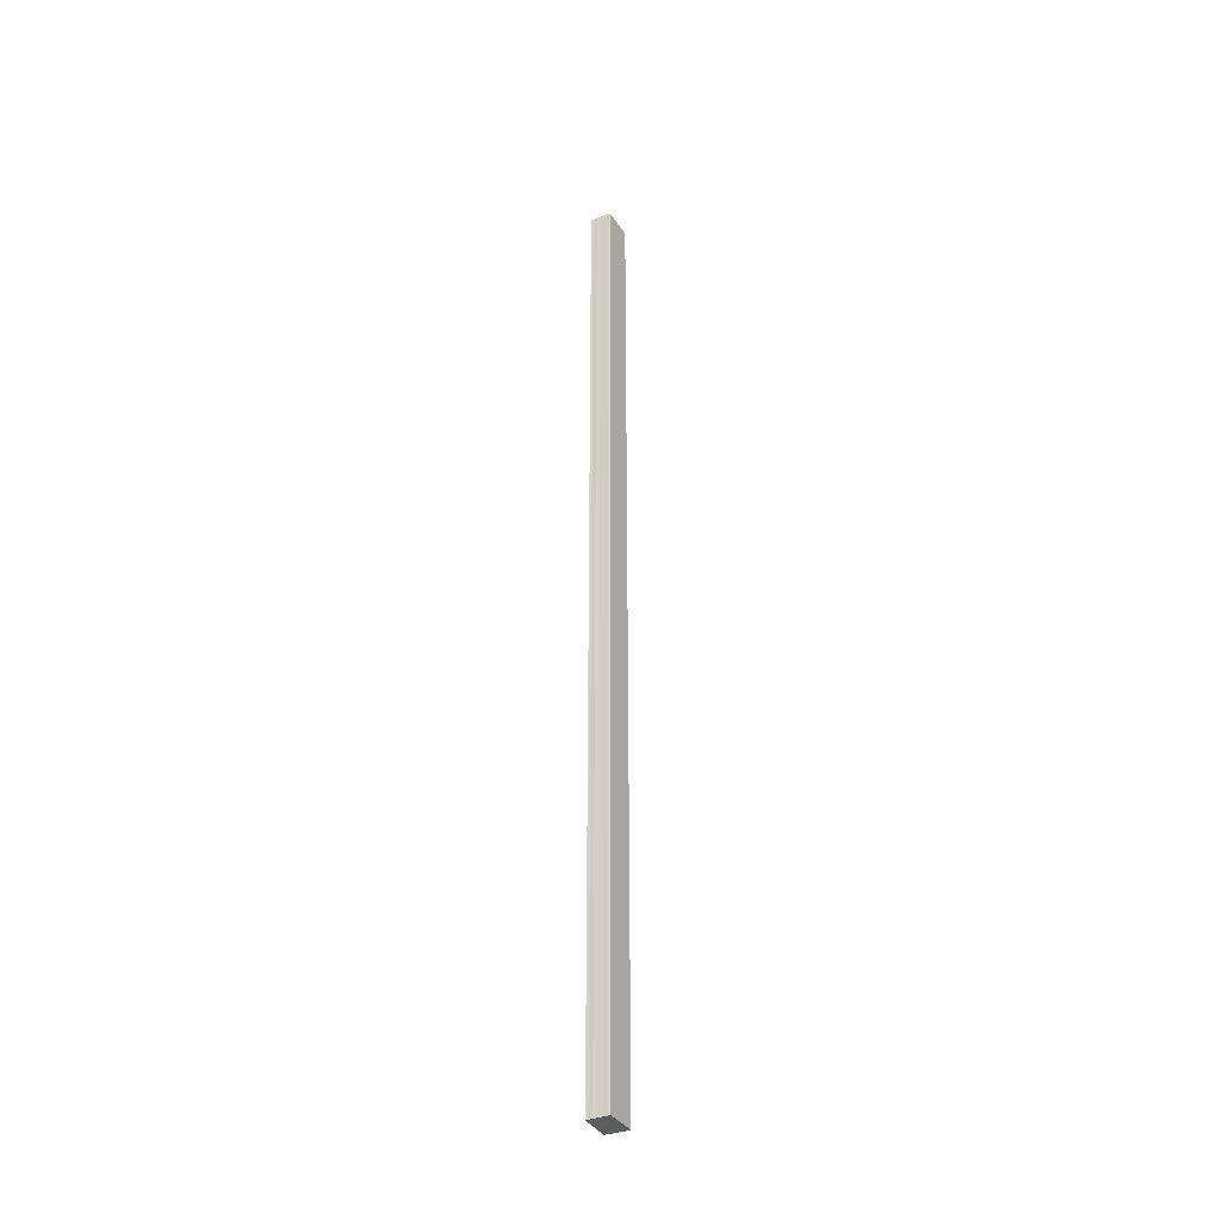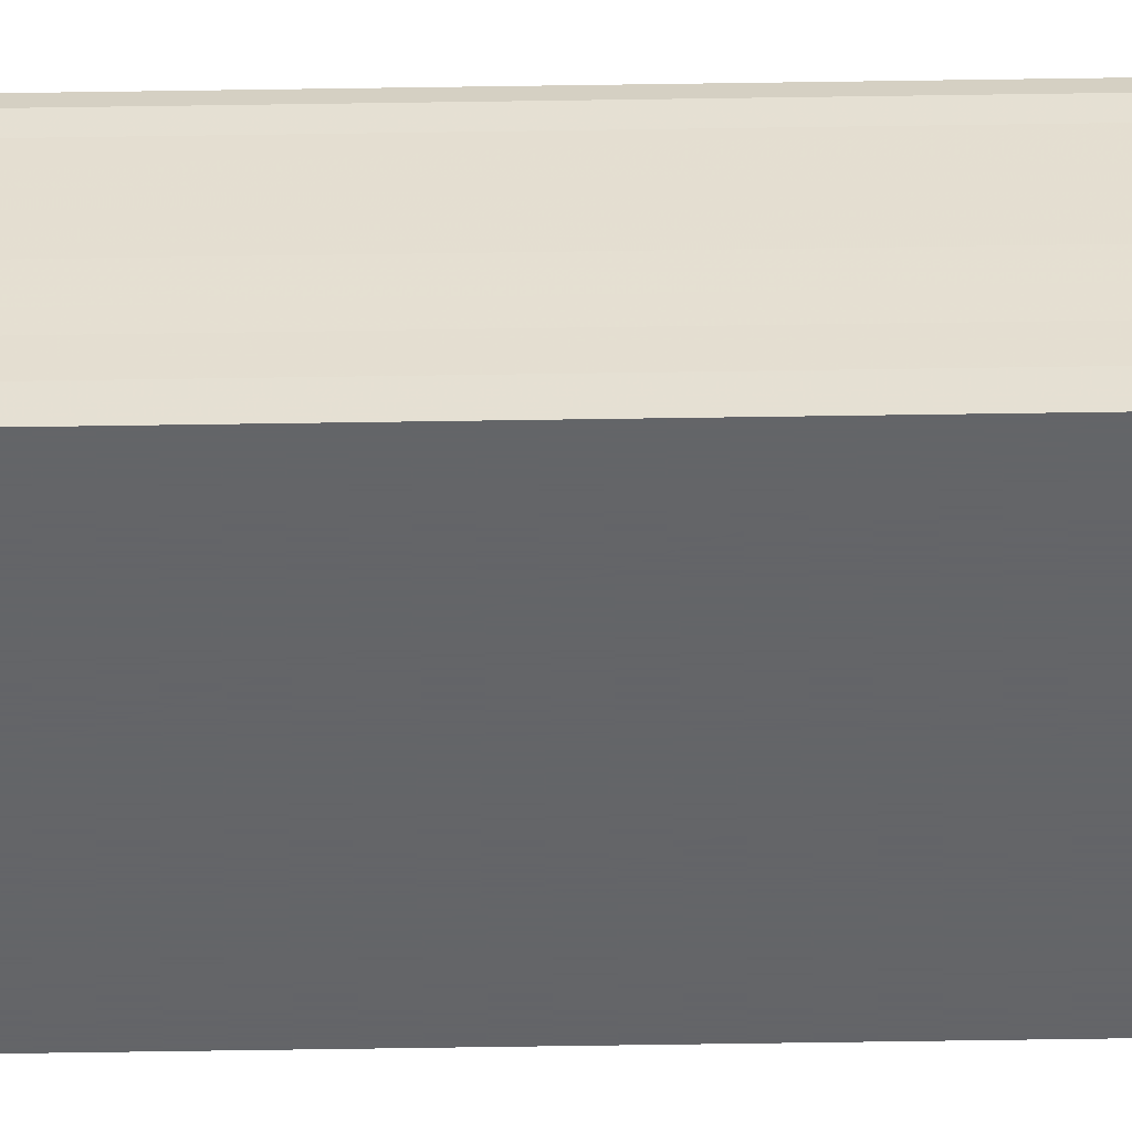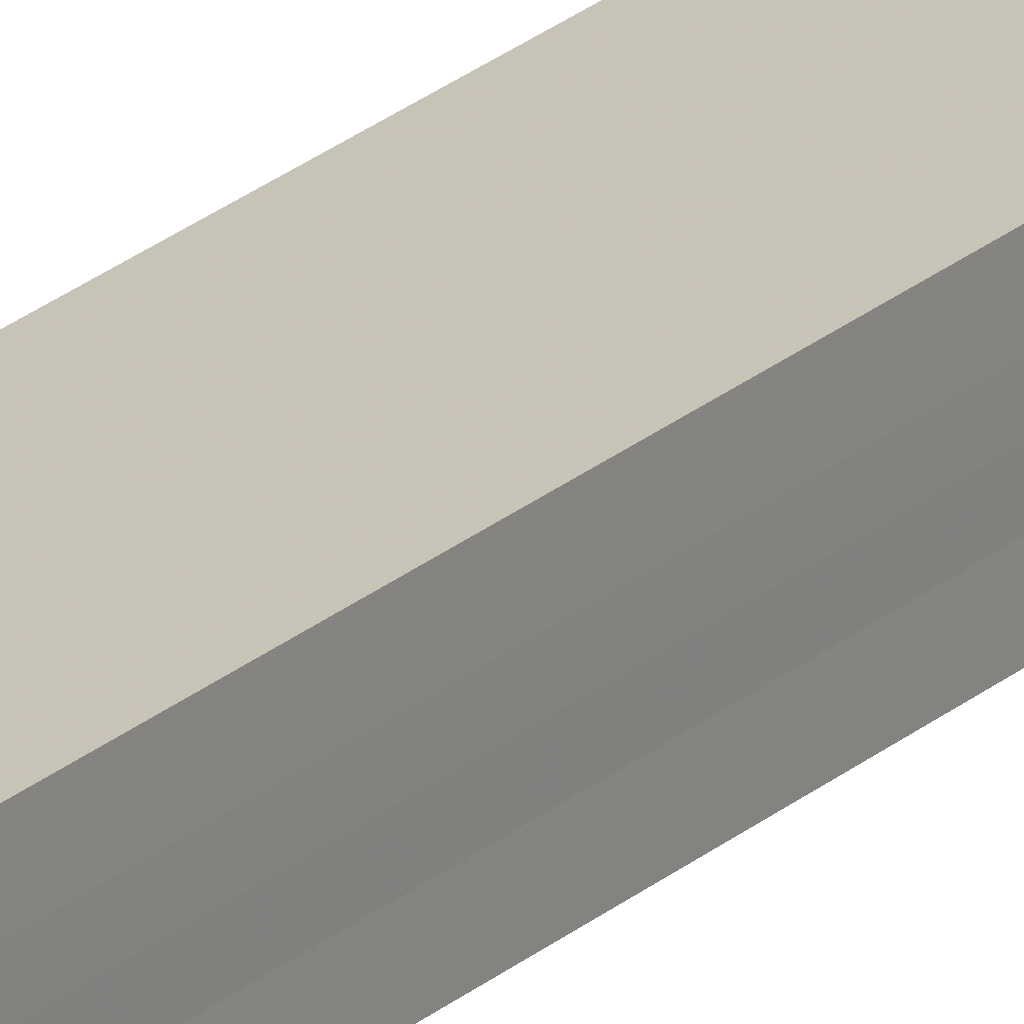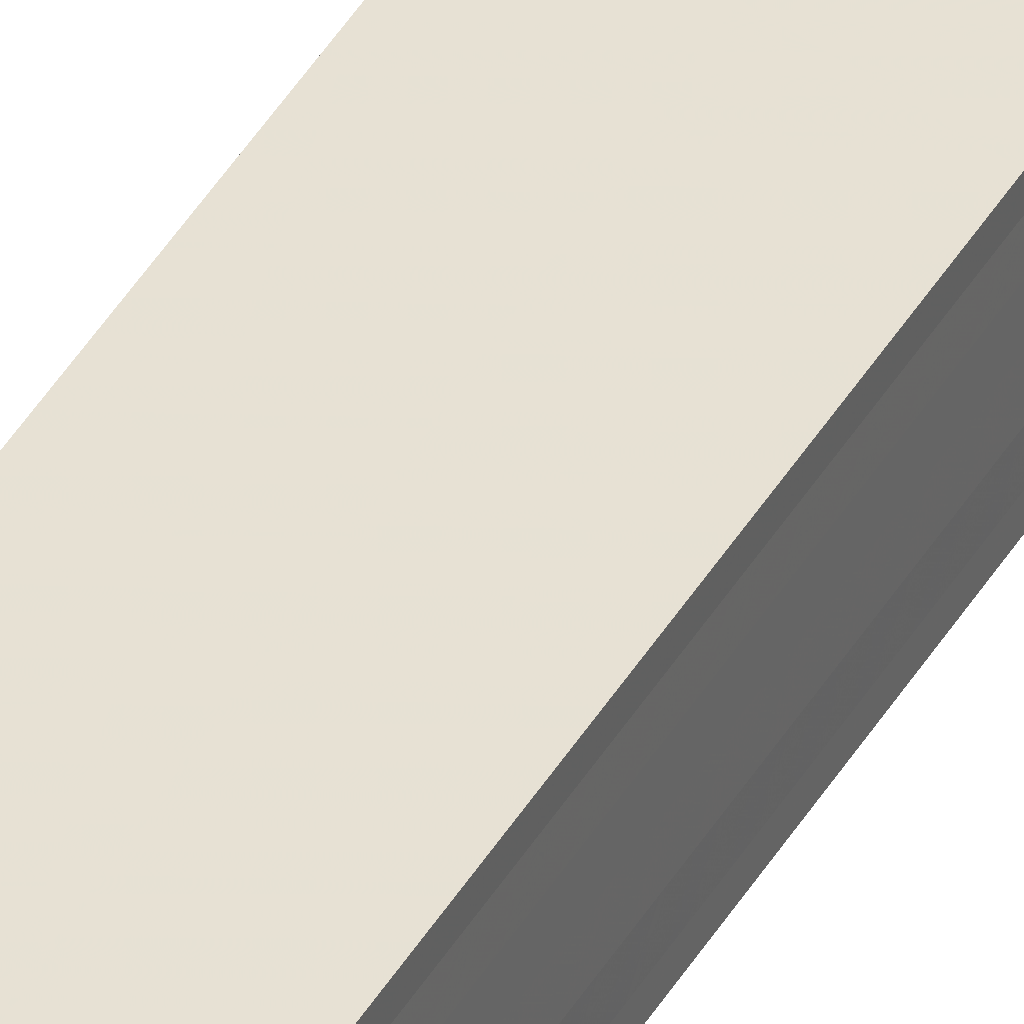
<metadata>
{"format":"obj","ext":"obj","renderer":"f3d","projection":"perspective","resolution":1024,"background":"white","views":[{"elev":-36.0,"azim":-62.9,"up":"+Y"},{"elev":-52.3,"azim":91.0,"up":"+Z"},{"elev":18.9,"azim":-150.2,"up":"+Z"},{"elev":38.7,"azim":-153.7,"up":"+Z"}]}
</metadata>
<code>
o 12548
v 2175 1894 14.39
v 2175 1894 14.39
v 2175 1894 14.39
v 2175 1894 14.39
v 2175 1894 14.39
v 2175 1894 14.39
v 2175 1894 14.39
v 2175 1894 14.39
v 2175 1894 14.39
v 2175 1894 14.39
v 2175 1894 14.39
v 2175 1894 14.39
v 2175 1894 14.39
v 2175 1894 14.39
v 2175 1894 14.39
v 2175 1894 14.39
v 2175 1894 14.39
v 2175 1894 14.39
v 2175 1894 14.39
v 2175 1894 14.39
v 2175 1894 14.39
v 2175 1894 14.39
v 2175 1894 14.39
v 2175 1894 14.39
v 2175 1894 14.39
v 2175 1894 14.39
v 2175 1894 14.39
v 2175 1894 14.39
v 2175 1894 14.39
v 2175 1894 14.39
v 2175 1894 14.39
v 2175 1894 14.39
v 2175 1894 14.39
v 2175 1894 14.39
v 2175 1894 14.39
v 2175 1894 14.39
v 2175 1894 14.39
v 2175 1894 14.39
v 2175 1894 14.39
v 2175 1894 14.39
v 2175 1894 14.39
v 2175 1894 14.39
v 2175 1894 14.39
v 2175 1894 14.39
v 2175 1894 14.39
v 2175 1894 14.39
v 2175 1894 14.39
v 2175 1894 14.39
v 2175 1894 14.39
v 2175 1894 14.39
v 2175 1894 14.39
v 2175 1894 14.39
v 2175 1894 14.39
v 2175 1894 14.39
v 2175 1894 14.39
v 2175 1894 14.39
v 2175 1894 14.39
v 2175 1894 14.39
v 2175 1894 14.39
v 2175 1894 14.39
v 2175 1894 14.39
v 2175 1894 14.39
v 2175 1894 14.39
v 2175 1894 14.39
v 2175 1894 14.39
v 2175 1894 14.39
v 2175 1894 14.39
v 2175 1894 14.39
f 1 2 3
f 2 4 5
f 4 6 7
f 8 1 9
f 10 8 11
f 12 10 13
f 13 14 15
f 15 16 17
f 17 18 19
f 19 20 21
f 21 22 23
f 23 24 25
f 26 24 27
f 26 28 24
f 29 28 30
f 31 32 29
f 26 27 33
f 26 33 34
f 26 34 35
f 26 35 36
f 26 36 37
f 26 37 38
f 39 37 40
f 41 42 39
f 43 38 44
f 45 46 43
f 47 45 43
f 48 45 47
f 49 48 47
f 50 48 49
f 51 50 49
f 26 50 51
f 51 44 52
f 51 52 53
f 51 53 54
f 51 54 55
f 51 55 56
f 51 56 57
f 51 57 58
f 51 58 59
f 60 26 51
f 61 26 60
f 62 61 60
f 63 61 62
f 64 63 62
f 65 63 64
f 66 65 64
f 67 65 68

</code>
